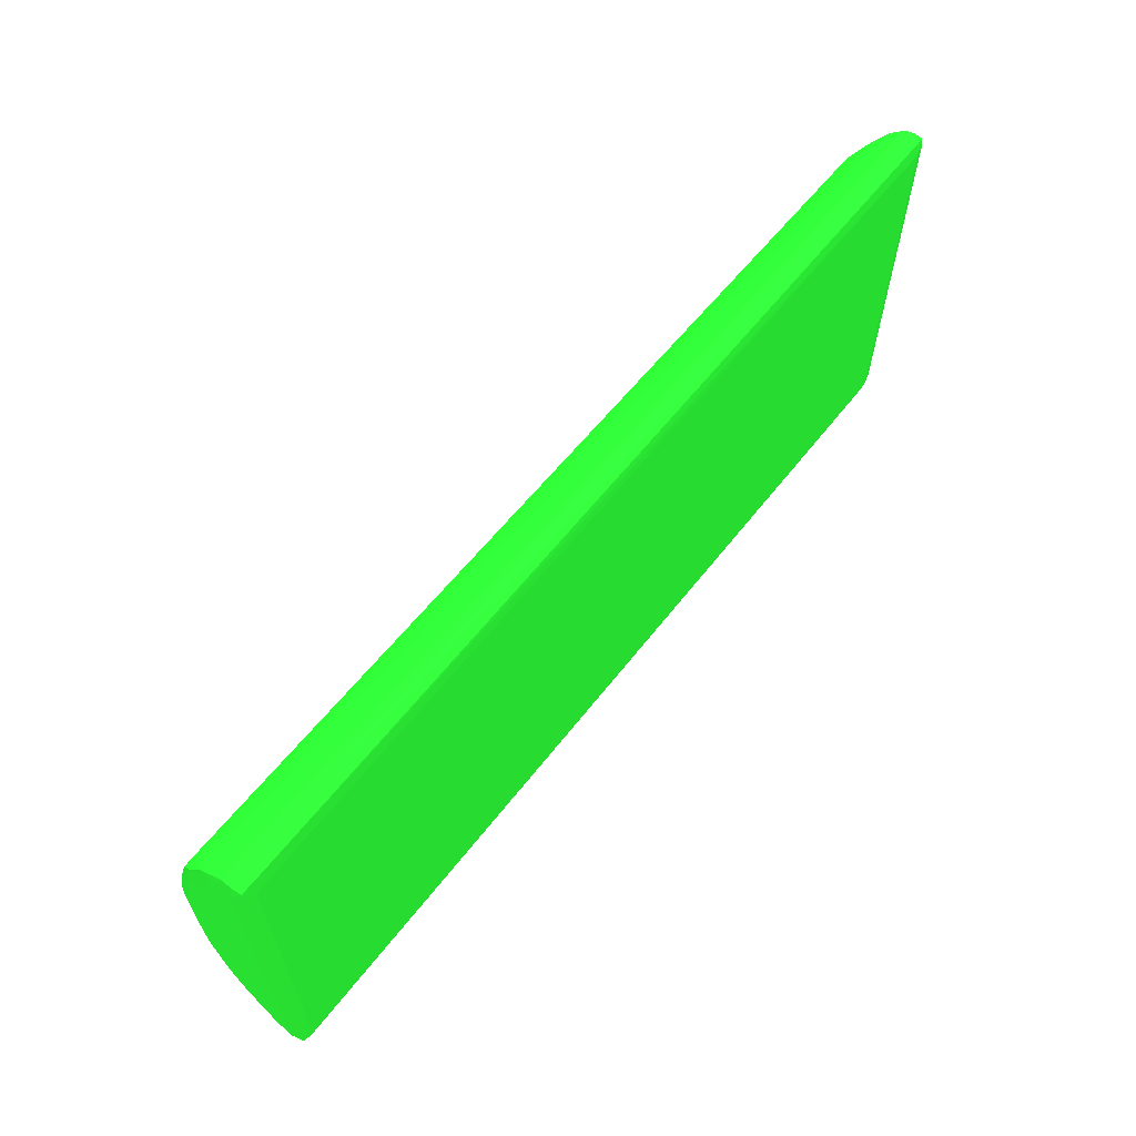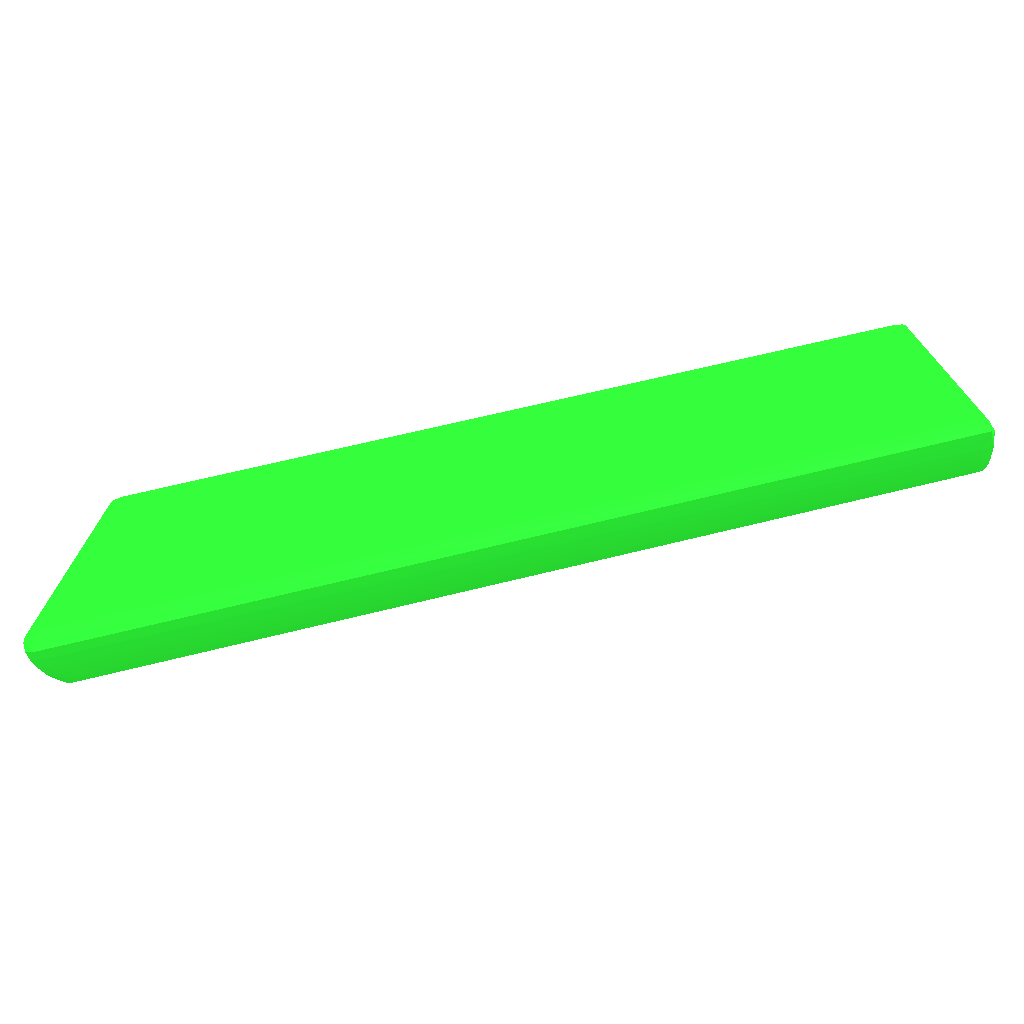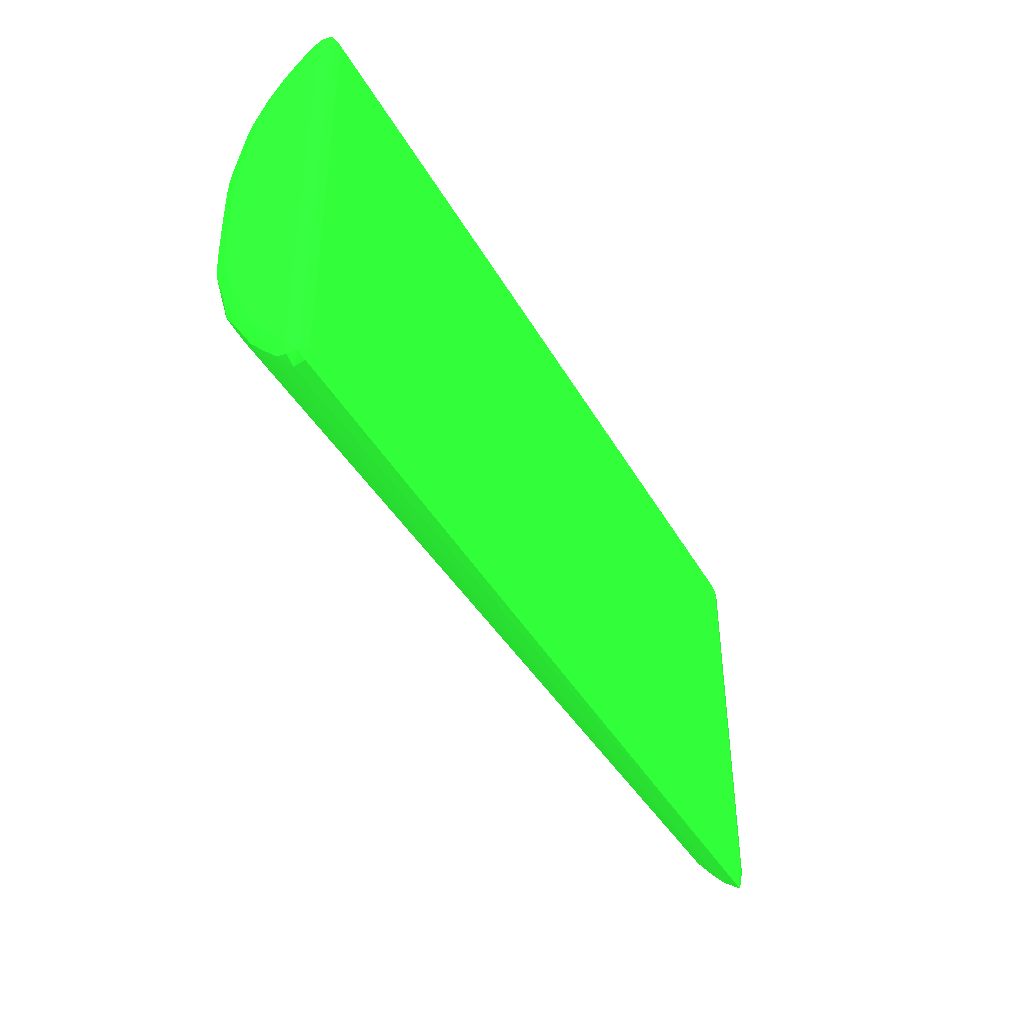
<metadata>
{"format":"obj","ext":"obj","renderer":"f3d","projection":"perspective","resolution":1024,"background":"white","views":[{"elev":63.2,"azim":128.5,"up":"+Z"},{"elev":-71.8,"azim":-167.0,"up":"+Z"},{"elev":-42.5,"azim":117.6,"up":"+Z"}]}
</metadata>
<code>
v 0.2263 -0.01798 -0.04028 0.1176 0.6392 0.1412
v 0.2263 -0.01694 -0.03996 0.1176 0.6392 0.1412
v 0.2273 -0.01704 -0.03975 0.1176 0.6392 0.1412
v 0.2274 -0.01798 -0.0398 0.1176 0.6392 0.1412
v 0.2273 -0.01898 -0.03949 0.1176 0.6392 0.1412
v 0.2263 -0.01909 -0.03959 0.1176 0.6392 0.1412
v 0.1389 -0.01798 -0.03887 0.1176 0.6392 0.1412
v 0.1382 -0.01724 -0.03926 0.1176 0.6392 0.1412
v 0.1382 -0.01724 -0.03926 0.1176 0.6392 0.1412
v 0.213 -0.01665 -0.03852 0.1176 0.6392 0.1412
v 0.2145 -0.01664 -0.03852 0.1176 0.6392 0.1412
v 0.216 -0.01664 -0.03852 0.1176 0.6392 0.1412
v 0.2263 -0.01664 -0.03852 0.1176 0.6392 0.1412
v 0.1389 -0.01694 -0.03852 0.1176 0.6392 0.1412
v 0.2274 -0.01694 -0.03852 0.1176 0.6392 0.1412
v 0.2278 -0.01798 -0.03852 0.1176 0.6392 0.1412
v 0.2275 -0.01947 -0.03854 0.1176 0.6392 0.1412
v 0.2273 -0.02044 -0.03806 0.1176 0.6392 0.1412
v 0.2263 -0.01983 -0.03891 0.1176 0.6392 0.1412
v 0.1389 -0.01908 -0.03812 0.1176 0.6392 0.1412
v 0.138 -0.01896 -0.03801 0.1176 0.6392 0.1412
v 0.1379 -0.01783 -0.03851 0.1176 0.6392 0.1412
v 0.1375 -0.01798 -0.03704 0.1176 0.6392 0.1412
v 0.138 -0.01709 -0.03852 0.1176 0.6392 0.1412
v 0.1389 -0.01664 -0.03704 0.1176 0.6392 0.1412
v 0.2263 -0.01664 0.001488 0.1176 0.6392 0.1412
v 0.2274 -0.01694 0.001488 0.1176 0.6392 0.1412
v 0.2278 -0.01798 -0.03704 0.1176 0.6392 0.1412
v 0.2279 -0.01946 -0.03704 0.1176 0.6392 0.1412
v 0.2278 -0.02094 -0.03556 0.1176 0.6392 0.1412
v 0.2275 -0.02094 -0.037 0.1176 0.6392 0.1412
v 0.2272 -0.02183 -0.03648 0.1176 0.6392 0.1412
v 0.2263 -0.02054 -0.03817 0.1176 0.6392 0.1412
v 0.1389 -0.01982 -0.03735 0.1176 0.6392 0.1412
v 0.138 -0.02037 -0.0365 0.1176 0.6392 0.1412
v 0.1378 -0.01946 -0.03701 0.1176 0.6392 0.1412
v 0.1378 -0.01694 -0.03704 0.1176 0.6392 0.1412
v 0.1374 -0.01946 -0.03556 0.1176 0.6392 0.1412
v 0.1374 -0.01946 -0.03408 0.1176 0.6392 0.1412
v 0.1374 -0.01798 -0.03556 0.1176 0.6392 0.1412
v 0.1389 -0.01664 0.001488 0.1176 0.6392 0.1412
v 0.2263 -0.01694 0.002925 0.1176 0.6392 0.1412
v 0.2273 -0.01704 0.00272 0.1176 0.6392 0.1412
v 0.2278 -0.01798 0.001488 0.1176 0.6392 0.1412
v 0.2278 -0.01798 8.1e-06 0.1176 0.6392 0.1412
v 0.2279 -0.01946 -0.03556 0.1176 0.6392 0.1412
v 0.2279 -0.02094 -0.03408 0.1176 0.6392 0.1412
v 0.2279 -0.02242 -0.03259 0.1176 0.6392 0.1412
v 0.2276 -0.02257 -0.03422 0.1176 0.6392 0.1412
v 0.2274 -0.02216 -0.03556 0.1176 0.6392 0.1412
v 0.2273 -0.02344 -0.03382 0.1176 0.6392 0.1412
v 0.2271 -0.02468 -0.03193 0.1176 0.6392 0.1412
v 0.2263 -0.02314 -0.03478 0.1176 0.6392 0.1412
v 0.2263 -0.0226 -0.03556 0.1176 0.6392 0.1412
v 0.2263 -0.02188 -0.03654 0.1176 0.6392 0.1412
v 0.2263 -0.02128 -0.03728 0.1176 0.6392 0.1412
v 0.1389 -0.02046 -0.03661 0.1176 0.6392 0.1412
v 0.1381 -0.02173 -0.03488 0.1176 0.6392 0.1412
v 0.1379 -0.0209 -0.03545 0.1176 0.6392 0.1412
v 0.1375 -0.02094 -0.03408 0.1176 0.6392 0.1412
v 0.1378 -0.01694 0.001488 0.1176 0.6392 0.1412
v 0.1374 -0.02094 -0.03259 0.1176 0.6392 0.1412
v 0.1374 -0.01946 -0.001476 0.1176 0.6392 0.1412
v 0.1374 -0.01798 8.1e-06 0.1176 0.6392 0.1412
v 0.1379 -0.01704 0.002545 0.1176 0.6392 0.1412
v 0.1389 -0.01694 0.00269 0.1176 0.6392 0.1412
v 0.2263 -0.01798 0.003274 0.1176 0.6392 0.1412
v 0.2274 -0.01798 0.002784 0.1176 0.6392 0.1412
v 0.2275 -0.01948 0.001496 0.1176 0.6392 0.1412
v 0.2278 -0.01946 8.1e-06 0.1176 0.6392 0.1412
v 0.2279 -0.01946 -0.001476 0.1176 0.6392 0.1412
v 0.2279 -0.02391 -0.02815 0.1176 0.6392 0.1412
v 0.2278 -0.02391 -0.02963 0.1176 0.6392 0.1412
v 0.2277 -0.02391 -0.03111 0.1176 0.6392 0.1412
v 0.2274 -0.02392 -0.03249 0.1176 0.6392 0.1412
v 0.2273 -0.02481 -0.03111 0.1176 0.6392 0.1412
v 0.2272 -0.02623 -0.02628 0.1176 0.6392 0.1412
v 0.2263 -0.02626 -0.02641 0.1176 0.6392 0.1412
v 0.2263 -0.02494 -0.03111 0.1176 0.6392 0.1412
v 0.2263 -0.02469 -0.03193 0.1176 0.6392 0.1412
v 0.2263 -0.02429 -0.03267 0.1176 0.6392 0.1412
v 0.2263 -0.02355 -0.03404 0.1176 0.6392 0.1412
v 0.1389 -0.02224 -0.03408 0.1176 0.6392 0.1412
v 0.1389 -0.02175 -0.03491 0.1176 0.6392 0.1412
v 0.1389 -0.0212 -0.03565 0.1176 0.6392 0.1412
v 0.1381 -0.02323 -0.032 0.1176 0.6392 0.1412
v 0.1379 -0.02196 -0.03408 0.1176 0.6392 0.1412
v 0.1389 -0.02291 -0.03281 0.1176 0.6392 0.1412
v 0.1378 -0.02247 -0.03253 0.1176 0.6392 0.1412
v 0.1375 -0.02242 -0.03111 0.1176 0.6392 0.1412
v 0.1375 -0.01798 0.001488 0.1176 0.6392 0.1412
v 0.1374 -0.02242 -0.02963 0.1176 0.6392 0.1412
v 0.1374 -0.02242 -0.02815 0.1176 0.6392 0.1412
v 0.1374 -0.02094 -0.004439 0.1176 0.6392 0.1412
v 0.1374 -0.02242 -0.005923 0.1176 0.6392 0.1412
v 0.1374 -0.02094 -0.00296 0.1176 0.6392 0.1412
v 0.1375 -0.01946 8.1e-06 0.1176 0.6392 0.1412
v 0.1379 -0.01798 0.002558 0.1176 0.6392 0.1412
v 0.1389 -0.01798 0.002856 0.1176 0.6392 0.1412
v 0.1389 -0.01889 0.002396 0.1176 0.6392 0.1412
v 0.2263 -0.01911 0.002583 0.1176 0.6392 0.1412
v 0.2273 -0.019 0.002477 0.1176 0.6392 0.1412
v 0.2273 -0.02044 0.00101 0.1176 0.6392 0.1412
v 0.2275 -0.02094 -1.748e-05 0.1176 0.6392 0.1412
v 0.2278 -0.02094 -0.001476 0.1176 0.6392 0.1412
v 0.2279 -0.02242 -0.004439 0.1176 0.6392 0.1412
v 0.2279 -0.02094 -0.00296 0.1176 0.6392 0.1412
v 0.2279 -0.02391 -0.008886 0.1176 0.6392 0.1412
v 0.2278 -0.02539 -0.01926 0.1176 0.6392 0.1412
v 0.2278 -0.02539 -0.0237 0.1176 0.6392 0.1412
v 0.2277 -0.02539 -0.02518 0.1176 0.6392 0.1412
v 0.2274 -0.02501 -0.02963 0.1176 0.6392 0.1412
v 0.2273 -0.02631 -0.02518 0.1176 0.6392 0.1412
v 0.2263 -0.02647 -0.02518 0.1176 0.6392 0.1412
v 0.1389 -0.02467 -0.0275 0.1176 0.6392 0.1412
v 0.1389 -0.02358 -0.03111 0.1176 0.6392 0.1412
v 0.1389 -0.02326 -0.03207 0.1176 0.6392 0.1412
v 0.1381 -0.02466 -0.02746 0.1176 0.6392 0.1412
v 0.1379 -0.02337 -0.03111 0.1176 0.6392 0.1412
v 0.1378 -0.02358 -0.02963 0.1176 0.6392 0.1412
v 0.1379 -0.01939 0.00139 0.1176 0.6392 0.1412
v 0.138 -0.01884 0.002349 0.1176 0.6392 0.1412
v 0.1376 -0.02391 -0.02667 0.1176 0.6392 0.1412
v 0.1376 -0.02391 -0.02518 0.1176 0.6392 0.1412
v 0.1375 -0.02391 -0.0237 0.1176 0.6392 0.1412
v 0.1375 -0.02391 -0.02222 0.1176 0.6392 0.1412
v 0.1375 -0.02391 -0.02074 0.1176 0.6392 0.1412
v 0.1374 -0.02242 -0.007402 0.1176 0.6392 0.1412
v 0.1375 -0.02391 -0.01185 0.1176 0.6392 0.1412
v 0.1376 -0.02391 -0.01037 0.1176 0.6392 0.1412
v 0.1378 -0.02358 -0.005923 0.1176 0.6392 0.1412
v 0.1377 -0.02254 -0.004332 0.1176 0.6392 0.1412
v 0.1378 -0.02216 -0.00296 0.1176 0.6392 0.1412
v 0.1377 -0.02103 -0.001412 0.1176 0.6392 0.1412
v 0.1379 -0.02056 8.1e-06 0.1176 0.6392 0.1412
v 0.1381 -0.02028 0.000831 0.1176 0.6392 0.1412
v 0.1389 -0.01963 0.001603 0.1176 0.6392 0.1412
v 0.2263 -0.01985 0.001859 0.1176 0.6392 0.1412
v 0.2263 -0.02053 0.001117 0.1176 0.6392 0.1412
v 0.2273 -0.02185 -0.0005291 0.1176 0.6392 0.1412
v 0.2274 -0.02216 -0.001476 0.1176 0.6392 0.1412
v 0.2276 -0.02256 -0.002823 0.1176 0.6392 0.1412
v 0.2277 -0.02391 -0.005923 0.1176 0.6392 0.1412
v 0.2279 -0.02391 -0.007402 0.1176 0.6392 0.1412
v 0.2278 -0.02539 -0.01481 0.1176 0.6392 0.1412
v 0.2274 -0.02642 -0.01778 0.1176 0.6392 0.1412
v 0.2274 -0.02642 -0.01926 0.1176 0.6392 0.1412
v 0.2274 -0.0264 -0.02074 0.1176 0.6392 0.1412
v 0.2274 -0.02636 -0.0237 0.1176 0.6392 0.1412
v 0.2263 -0.02655 -0.0237 0.1176 0.6392 0.1412
v 0.1389 -0.02494 -0.02518 0.1176 0.6392 0.1412
v 0.1389 -0.0248 -0.02667 0.1176 0.6392 0.1412
v 0.1381 -0.02472 -0.02667 0.1176 0.6392 0.1412
v 0.138 -0.02479 -0.02518 0.1176 0.6392 0.1412
v 0.1379 -0.02482 -0.0237 0.1176 0.6392 0.1412
v 0.1379 -0.02485 -0.02222 0.1176 0.6392 0.1412
v 0.1379 -0.02486 -0.02074 0.1176 0.6392 0.1412
v 0.1375 -0.02391 -0.01926 0.1176 0.6392 0.1412
v 0.1379 -0.02486 -0.01926 0.1176 0.6392 0.1412
v 0.1379 -0.02485 -0.01185 0.1176 0.6392 0.1412
v 0.138 -0.02478 -0.01037 0.1176 0.6392 0.1412
v 0.1381 -0.02469 -0.009381 0.1176 0.6392 0.1412
v 0.1379 -0.02339 -0.004755 0.1176 0.6392 0.1412
v 0.138 -0.02187 -0.001859 0.1176 0.6392 0.1412
v 0.1389 -0.02155 -0.0009513 0.1176 0.6392 0.1412
v 0.1389 -0.02091 8.1e-06 0.1176 0.6392 0.1412
v 0.1389 -0.0203 0.0008609 0.1176 0.6392 0.1412
v 0.2263 -0.02127 0.0002895 0.1176 0.6392 0.1412
v 0.2263 -0.02191 -0.0004524 0.1176 0.6392 0.1412
v 0.2263 -0.02261 -0.001476 0.1176 0.6392 0.1412
v 0.2263 -0.02312 -0.002282 0.1176 0.6392 0.1412
v 0.2263 -0.02358 -0.003023 0.1176 0.6392 0.1412
v 0.2271 -0.02467 -0.00513 0.1176 0.6392 0.1412
v 0.2273 -0.02346 -0.003228 0.1176 0.6392 0.1412
v 0.2275 -0.02507 -0.007402 0.1176 0.6392 0.1412
v 0.2274 -0.02393 -0.004558 0.1176 0.6392 0.1412
v 0.2278 -0.02539 -0.01333 0.1176 0.6392 0.1412
v 0.2274 -0.02642 -0.01481 0.1176 0.6392 0.1412
v 0.2263 -0.02669 -0.01778 0.1176 0.6392 0.1412
v 0.2263 -0.02668 -0.01926 0.1176 0.6392 0.1412
v 0.2263 -0.02664 -0.02074 0.1176 0.6392 0.1412
v 0.1389 -0.02505 -0.02222 0.1176 0.6392 0.1412
v 0.1389 -0.025 -0.0237 0.1176 0.6392 0.1412
v 0.1389 -0.02507 -0.02074 0.1176 0.6392 0.1412
v 0.1389 -0.02507 -0.01926 0.1176 0.6392 0.1412
v 0.1389 -0.02507 -0.01778 0.1176 0.6392 0.1412
v 0.1379 -0.02485 -0.01481 0.1176 0.6392 0.1412
v 0.1389 -0.02506 -0.01481 0.1176 0.6392 0.1412
v 0.1389 -0.02506 -0.01185 0.1176 0.6392 0.1412
v 0.1389 -0.02492 -0.01037 0.1176 0.6392 0.1412
v 0.1389 -0.02472 -0.009266 0.1176 0.6392 0.1412
v 0.1389 -0.02432 -0.007402 0.1176 0.6392 0.1412
v 0.1389 -0.02401 -0.005923 0.1176 0.6392 0.1412
v 0.1389 -0.0235 -0.00455 0.1176 0.6392 0.1412
v 0.1389 -0.02196 -0.001693 0.1176 0.6392 0.1412
v 0.2262 -0.02439 -0.004558 0.1176 0.6392 0.1412
v 0.2266 -0.02467 -0.00513 0.1176 0.6392 0.1412
v 0.2262 -0.02491 -0.005774 0.1176 0.6392 0.1412
v 0.2263 -0.02548 -0.007402 0.1176 0.6392 0.1412
v 0.2271 -0.02618 -0.01082 0.1176 0.6392 0.1412
v 0.2273 -0.02483 -0.005923 0.1176 0.6392 0.1412
v 0.2277 -0.02539 -0.01185 0.1176 0.6392 0.1412
v 0.2273 -0.02627 -0.01185 0.1176 0.6392 0.1412
v 0.2274 -0.02638 -0.01333 0.1176 0.6392 0.1412
v 0.2263 -0.02668 -0.01481 0.1176 0.6392 0.1412
v 0.2263 -0.0266 -0.01333 0.1176 0.6392 0.1412
v 0.2263 -0.02638 -0.01185 0.1176 0.6392 0.1412
v 0.2263 -0.02619 -0.01076 0.1176 0.6392 0.1412
v 0.1404 -0.02435 -0.007402 0.1176 0.6392 0.1412
v 0.2263 -0.02582 -0.008886 0.1176 0.6392 0.1412
f 1 2 3
f 1 3 4
f 1 4 5
f 1 5 6
f 1 6 7
f 1 7 8
f 1 8 9
f 1 9 2
f 2 10 11
f 2 11 12
f 2 12 13
f 2 13 3
f 2 9 14
f 2 14 10
f 3 15 16
f 3 16 4
f 3 13 15
f 4 16 17
f 4 17 5
f 5 17 18
f 5 18 19
f 5 19 6
f 6 19 20
f 6 20 7
f 7 20 8
f 8 20 21
f 8 21 22
f 8 22 9
f 9 22 23
f 9 23 24
f 9 24 14
f 10 14 25
f 10 25 11
f 11 25 12
f 12 25 41
f 12 41 26
f 12 26 13
f 13 26 27
f 13 27 15
f 14 24 25
f 15 27 45
f 15 45 28
f 15 28 16
f 16 28 29
f 16 29 17
f 17 29 30
f 17 30 31
f 17 31 18
f 18 32 33
f 18 33 19
f 18 31 32
f 19 33 34
f 19 34 20
f 20 34 21
f 21 34 35
f 21 35 36
f 21 36 23
f 21 23 22
f 23 37 24
f 23 36 38
f 23 38 39
f 23 39 40
f 23 40 37
f 24 37 25
f 25 37 61
f 25 61 41
f 26 42 43
f 26 43 27
f 26 41 42
f 27 44 45
f 27 43 44
f 28 45 71
f 28 71 46
f 28 46 29
f 29 46 47
f 29 47 48
f 29 48 30
f 30 49 50
f 30 50 31
f 30 48 49
f 31 50 32
f 32 50 51
f 32 51 52
f 32 52 53
f 32 53 54
f 32 54 55
f 32 55 56
f 32 56 33
f 33 56 57
f 33 57 34
f 34 57 35
f 35 57 58
f 35 58 59
f 35 59 36
f 36 59 60
f 36 60 38
f 37 40 64
f 37 64 61
f 38 60 62
f 38 62 39
f 39 62 93
f 39 93 128
f 39 128 94
f 39 94 63
f 39 63 64
f 39 64 40
f 41 61 65
f 41 65 66
f 41 66 42
f 42 67 43
f 42 66 67
f 43 67 68
f 43 68 44
f 44 68 69
f 44 69 70
f 44 70 71
f 44 71 45
f 46 71 107
f 46 107 108
f 46 108 72
f 46 72 47
f 47 72 48
f 48 73 74
f 48 74 49
f 48 72 73
f 49 74 75
f 49 75 51
f 49 51 50
f 51 75 52
f 52 75 76
f 52 76 77
f 52 77 78
f 52 78 79
f 52 79 80
f 52 80 81
f 52 81 82
f 52 82 53
f 53 82 83
f 53 83 84
f 53 84 54
f 54 84 55
f 55 84 85
f 55 85 57
f 55 57 56
f 57 85 58
f 58 86 87
f 58 87 59
f 58 85 84
f 58 84 83
f 58 83 88
f 58 88 86
f 59 87 60
f 60 87 89
f 60 89 90
f 60 90 62
f 61 64 91
f 61 91 65
f 62 92 93
f 62 90 92
f 63 94 95
f 63 95 96
f 63 96 97
f 63 97 91
f 63 91 64
f 65 98 99
f 65 99 66
f 65 91 98
f 66 99 67
f 67 99 100
f 67 100 101
f 67 101 102
f 67 102 68
f 68 102 69
f 69 102 103
f 69 103 104
f 69 104 105
f 69 105 70
f 70 105 106
f 70 106 107
f 70 107 71
f 72 108 145
f 72 145 109
f 72 109 110
f 72 110 73
f 73 110 111
f 73 111 112
f 73 112 74
f 74 112 76
f 74 76 75
f 76 112 77
f 77 112 113
f 77 113 114
f 77 114 78
f 78 114 115
f 78 115 79
f 79 115 80
f 80 115 116
f 80 116 117
f 80 117 88
f 80 88 81
f 81 88 83
f 81 83 82
f 86 118 119
f 86 119 89
f 86 89 87
f 86 88 117
f 86 117 116
f 86 116 118
f 89 119 90
f 90 119 120
f 90 120 92
f 91 97 121
f 91 121 122
f 91 122 98
f 92 120 123
f 92 123 124
f 92 124 125
f 92 125 126
f 92 126 93
f 93 126 127
f 93 127 158
f 93 158 128
f 94 128 95
f 95 128 129
f 95 129 130
f 95 130 131
f 95 131 132
f 95 132 133
f 95 133 96
f 96 133 134
f 96 134 97
f 97 134 135
f 97 135 121
f 98 122 99
f 99 122 100
f 100 122 136
f 100 136 137
f 100 137 138
f 100 138 101
f 101 138 102
f 102 138 103
f 103 138 139
f 103 139 140
f 103 140 104
f 104 141 105
f 104 140 141
f 105 141 142
f 105 142 143
f 105 143 106
f 106 143 144
f 106 144 108
f 106 108 107
f 108 144 145
f 109 145 146
f 109 146 147
f 109 147 110
f 110 147 148
f 110 148 149
f 110 149 111
f 111 149 113
f 111 113 112
f 113 149 150
f 113 150 114
f 114 150 151
f 114 151 152
f 114 152 115
f 115 152 118
f 115 118 116
f 118 153 120
f 118 120 119
f 118 152 151
f 118 151 153
f 120 153 123
f 121 135 136
f 121 136 122
f 123 153 154
f 123 154 124
f 124 154 155
f 124 155 156
f 124 156 125
f 125 156 126
f 126 156 157
f 126 157 127
f 127 157 159
f 127 159 158
f 128 158 129
f 129 158 159
f 129 159 160
f 129 160 130
f 130 160 161
f 130 161 131
f 131 133 132
f 131 161 162
f 131 162 163
f 131 163 133
f 133 163 164
f 133 164 134
f 134 164 135
f 135 164 136
f 136 164 165
f 136 165 166
f 136 166 167
f 136 167 137
f 137 167 139
f 137 139 138
f 139 168 140
f 139 167 168
f 140 168 169
f 140 169 170
f 140 170 171
f 140 171 172
f 140 172 173
f 140 173 174
f 140 174 141
f 141 174 142
f 142 174 143
f 143 175 144
f 143 174 176
f 143 176 175
f 144 175 177
f 144 177 145
f 145 177 178
f 145 178 146
f 146 178 179
f 146 179 147
f 147 179 180
f 147 180 148
f 148 180 149
f 149 180 181
f 149 181 150
f 150 181 182
f 150 182 183
f 150 183 151
f 151 183 154
f 151 154 153
f 154 183 182
f 154 182 155
f 155 182 156
f 156 182 184
f 156 184 157
f 157 184 185
f 157 185 159
f 159 185 186
f 159 186 187
f 159 187 160
f 160 187 186
f 160 186 188
f 160 188 189
f 160 189 161
f 161 189 190
f 161 190 162
f 162 190 191
f 162 191 192
f 162 192 193
f 162 193 163
f 163 193 194
f 163 194 164
f 164 194 195
f 164 195 165
f 165 195 172
f 165 172 171
f 165 171 170
f 165 170 166
f 166 170 169
f 166 169 167
f 167 169 168
f 172 196 173
f 172 195 194
f 172 194 196
f 173 196 197
f 173 197 198
f 173 198 199
f 173 199 200
f 173 200 201
f 173 201 174
f 174 201 176
f 175 202 177
f 175 176 201
f 175 201 200
f 175 200 203
f 175 203 204
f 175 204 202
f 177 202 204
f 177 204 178
f 178 204 205
f 178 205 179
f 179 205 189
f 179 189 188
f 179 188 186
f 179 186 185
f 179 185 184
f 179 184 180
f 180 184 182
f 180 182 181
f 189 205 206
f 189 206 190
f 190 206 207
f 190 207 208
f 190 208 191
f 191 209 192
f 191 208 210
f 191 210 209
f 192 209 193
f 193 209 210
f 193 210 199
f 193 199 198
f 193 198 194
f 194 198 197
f 194 197 196
f 199 210 200
f 200 210 208
f 200 208 207
f 200 207 206
f 200 206 203
f 203 206 204
f 204 206 205

</code>
